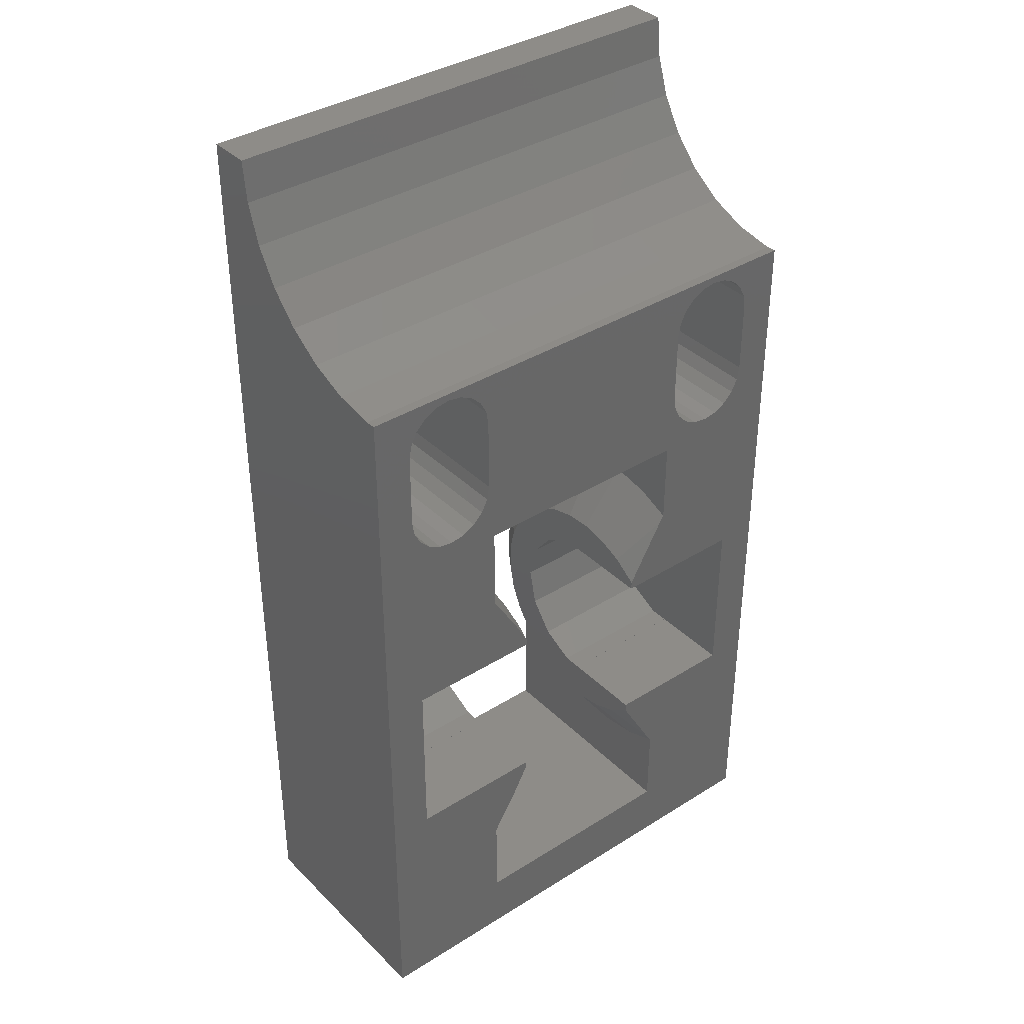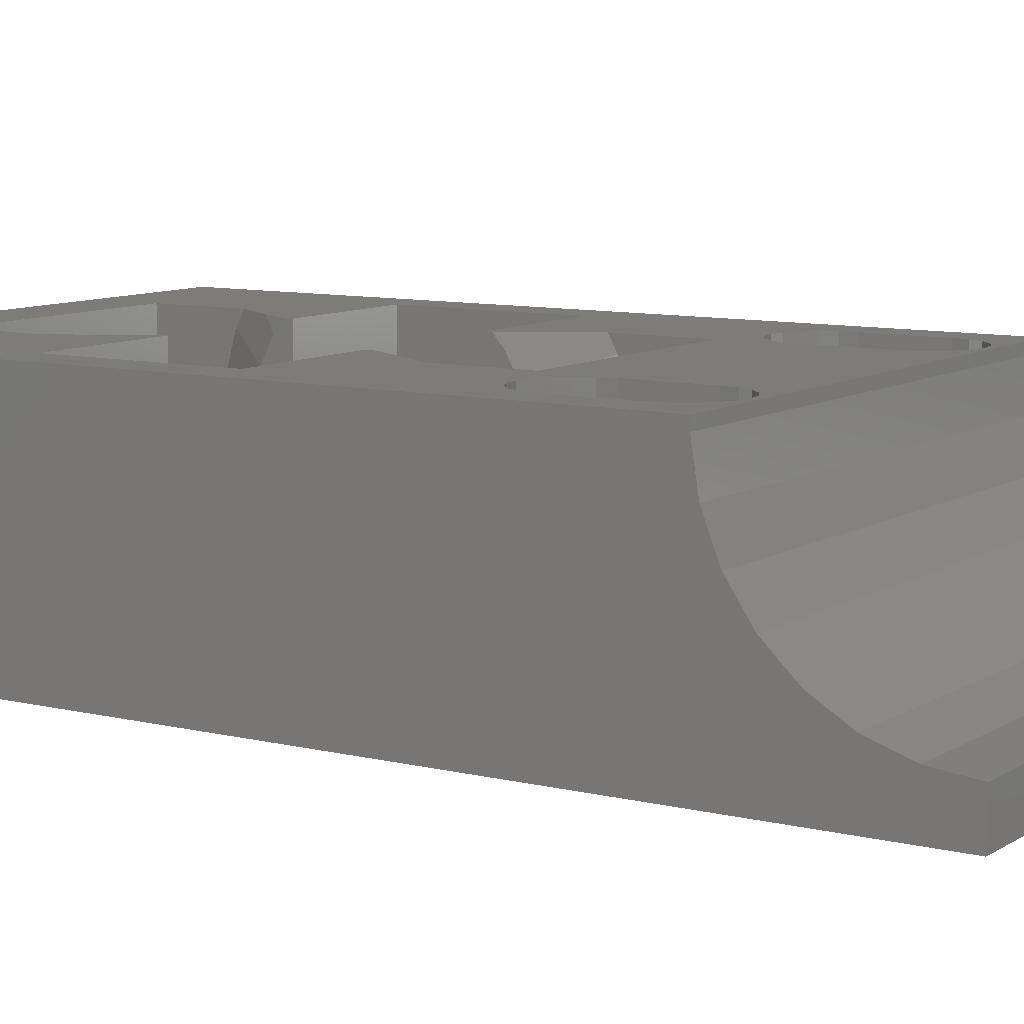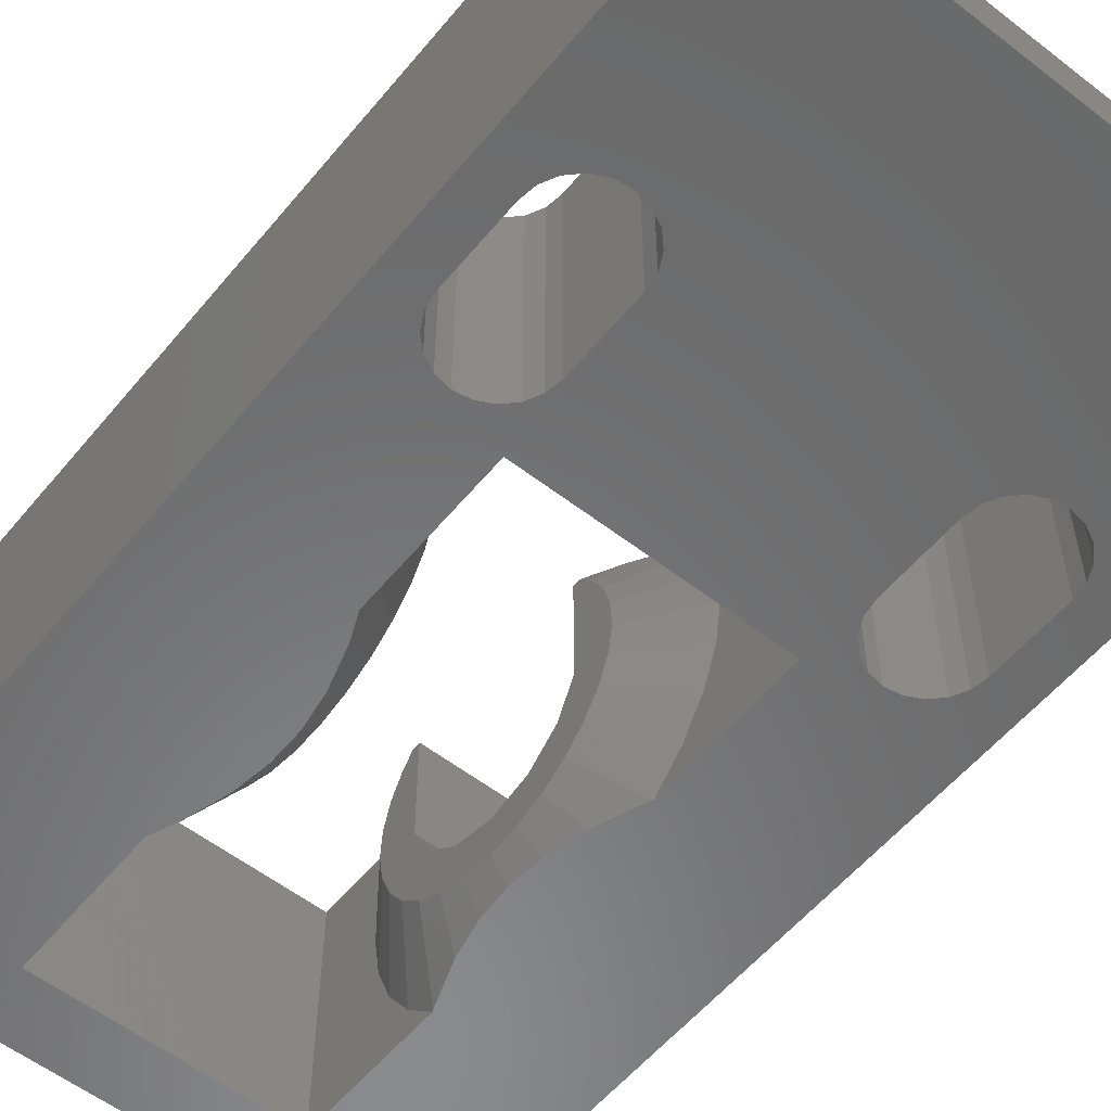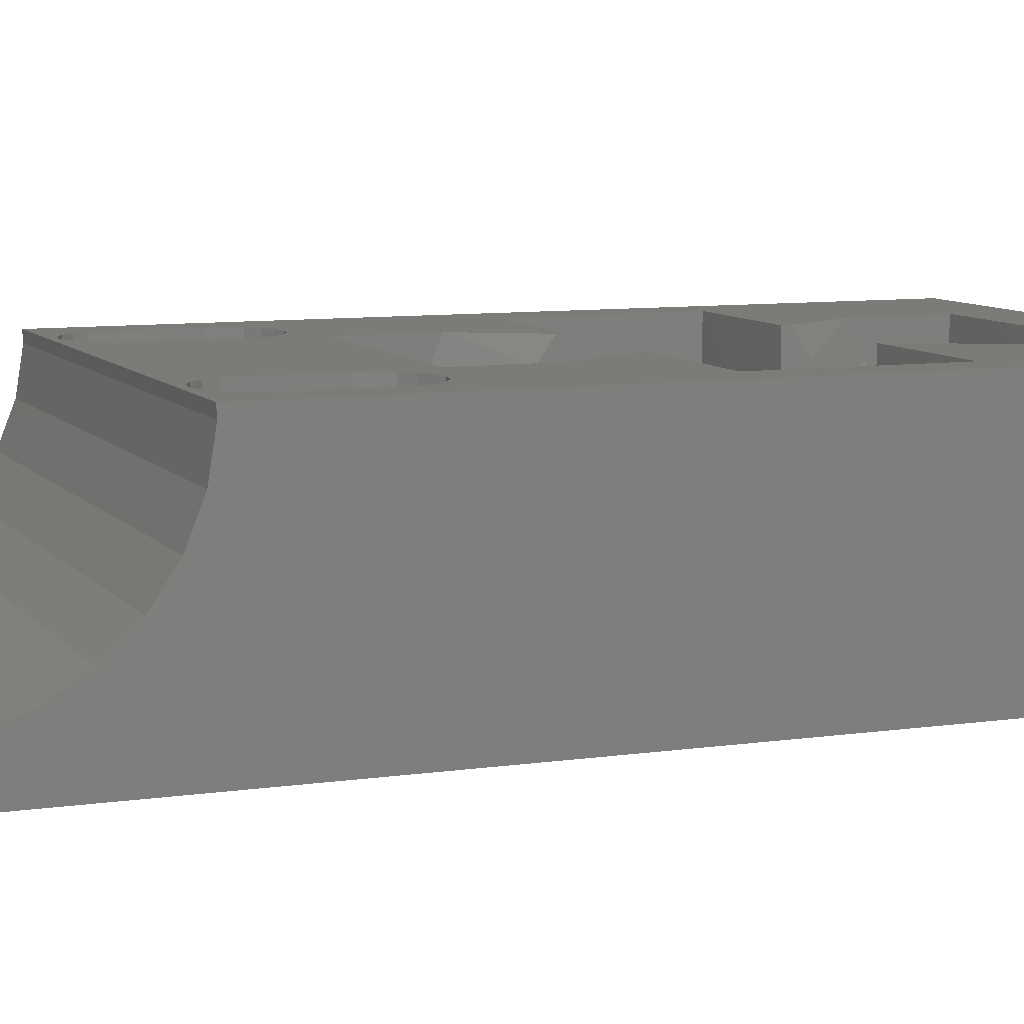
<metadata>
{"format":"stl","ext":"stl","renderer":"f3d","projection":"perspective","resolution":1024,"background":"white","views":[{"elev":37.3,"azim":-38.9,"up":"+Y"},{"elev":9.2,"azim":122.9,"up":"+Z"},{"elev":-56.4,"azim":141.0,"up":"+Z"},{"elev":8.6,"azim":-111.7,"up":"+Z"}]}
</metadata>
<code>
# stl→obj: 328 verts, 664 faces
v 0 0 0
v 0 0 11
v 0 45 0
v 0 36.01 10.51
v 0 36.04 11
v 0 36.33 8.592
v 0 37.05 6.784
v 0 38.14 5.174
v 0 39.55 3.835
v 0 41.22 2.832
v 0 45 2
v 0 43.07 2.21
v 24 0 0
v 24 0 11
v 5.78 34.79 0
v 24 45 0
v 1.8 33.5 0
v 3.32 35.59 0
v 4 35.7 0
v 1.8 30 0
v 6.5 20.41 0
v 2.707 28.22 0
v 3.32 27.91 0
v 1.908 29.32 0
v 2.22 28.71 0
v 16.86 11.32 0
v 17.02 10.79 0
v 17.5 9.658 0
v 17.5 3 0
v 4 27.8 0
v 4.68 27.91 0
v 5.293 28.22 0
v 6.5 27 0
v 5.293 35.28 0
v 18.71 35.28 0
v 6.2 33.5 0
v 4.68 35.59 0
v 6.092 34.18 0
v 2.707 35.28 0
v 2.22 34.79 0
v 1.908 34.18 0
v 6.5 9.586 0
v 6.5 3 0
v 16.47 12.64 0
v 16.35 13.45 0
v 16.23 15.76 0
v 16.23 14.24 0
v 17.15 19.53 0
v 16.35 16.54 0
v 17.02 19.21 0
v 17.5 27 0
v 18.22 28.71 0
v 18.71 28.22 0
v 17.5 20.34 0
v 16.47 17.36 0
v 16.65 17.97 0
v 19.32 27.91 0
v 22.2 33.5 0
v 22.2 30 0
v 20 27.8 0
v 6.545 20.32 0
v 6.601 20.17 0
v 7.301 18.24 0
v 7.463 17.52 0
v 7.683 16.54 0
v 7.747 15.69 0
v 7.8 15 0
v 7.737 14.18 0
v 7.683 13.46 0
v 7.524 12.75 0
v 7.301 11.76 0
v 7.123 11.27 0
v 6.545 9.679 0
v 6.506 9.597 0
v 17.8 33.5 0
v 17.8 30 0
v 17.91 29.32 0
v 5.78 28.71 0
v 6.092 29.32 0
v 6.2 30 0
v 20.68 27.91 0
v 21.29 28.22 0
v 21.78 28.71 0
v 22.09 29.32 0
v 22.09 34.18 0
v 21.78 34.79 0
v 21.29 35.28 0
v 20.68 35.59 0
v 20 35.7 0
v 19.32 35.59 0
v 18.22 34.79 0
v 17.91 34.18 0
v 24 45 2
v 24 43.07 2.21
v 24 41.22 2.832
v 24 39.55 3.835
v 24 38.14 5.174
v 24 37.05 6.784
v 24 36.33 8.592
v 24 36.01 10.51
v 24 36.04 11
v 17.5 3 11
v 4 35.7 11
v 4.68 35.59 11
v 2 15.88 11
v 2 19.1 11
v 1.8 30 11
v 1.908 34.18 11
v 1.8 33.5 11
v 2.22 34.79 11
v 2.707 35.28 11
v 3.32 35.59 11
v 5.293 35.28 11
v 5.78 34.79 11
v 20 35.7 11
v 6.5 22.85 11
v 5.293 28.22 11
v 4.68 27.91 11
v 5.78 28.71 11
v 6.5 27 11
v 17.5 22.88 11
v 22 19.1 11
v 17.5 27 11
v 15.5 19.1 11
v 19.32 35.59 11
v 6.092 34.18 11
v 4 27.8 11
v 2.22 28.71 11
v 2.707 28.22 11
v 1.908 29.32 11
v 2 14.12 11
v 3.32 27.91 11
v 8.5 19.1 11
v 6.5 7.155 11
v 2 10.9 11
v 6.5 3 11
v 15.57 10.4 11
v 15.63 10.29 11
v 8.5 19.43 11
v 17.5 7.115 11
v 8.08 20.21 11
v 7.711 20.9 11
v 15.5 10.9 11
v 15.5 10.55 11
v 7.18 21.75 11
v 8.5 10.9 11
v 17.8 30 11
v 6.2 33.5 11
v 15.63 19.71 11
v 15.5 19.45 11
v 22 10.9 11
v 16.23 20.75 11
v 17.28 22.54 11
v 20.68 27.91 11
v 16.33 9.084 11
v 21.29 35.28 11
v 21.78 34.79 11
v 17.28 7.455 11
v 17.43 7.228 11
v 18.71 35.28 11
v 7.711 9.1 11
v 8.5 10.57 11
v 17.91 29.32 11
v 17.8 33.5 11
v 17.91 34.18 11
v 22.09 34.18 11
v 18.22 34.79 11
v 20.68 35.59 11
v 20 27.8 11
v 19.32 27.91 11
v 22.2 33.5 11
v 22.2 30 11
v 22.09 29.32 11
v 21.78 28.71 11
v 21.29 28.22 11
v 18.71 28.22 11
v 18.22 28.71 11
v 6.092 29.32 11
v 6.2 30 11
v 6.5 8.249 1.266
v 6.5 8.215 1.317
v 6.5 7.152 2.909
v 6.5 6.466 4.63
v 6.5 7.175 2.851
v 6.5 6.456 4.691
v 6.5 6.156 6.52
v 6.5 6.159 6.582
v 6.5 6.26 8.433
v 6.5 6.276 8.492
v 6.5 6.772 10.28
v 6.5 6.801 10.33
v 8.5 10.43 3.116
v 8.5 11.37 2.223
v 8.5 12.48 1.555
v 8.5 13.71 1.14
v 8.5 15 1
v 8.5 16.29 1.14
v 8.5 17.52 1.555
v 8.5 18.63 2.223
v 6.5 21.71 1.224
v 6.5 23.23 10.28
v 6.5 23.24 10.22
v 6.5 23.74 8.371
v 6.5 23.74 8.433
v 6.5 23.84 6.52
v 6.5 23.83 6.46
v 6.5 23.53 4.63
v 6.5 23.51 4.573
v 6.5 22.83 2.851
v 6.5 22.79 2.8
v 6.5 21.75 1.266
v 17.5 21.09 0.5698
v 17.5 22.33 2.029
v 17.5 21.13 0.6168
v 17.5 22.36 2.084
v 17.5 23.23 3.722
v 17.5 23.74 5.567
v 17.5 23.24 3.781
v 17.5 23.84 7.48
v 17.5 23.74 5.629
v 17.5 23.83 7.54
v 17.5 23.53 9.37
v 17.5 23.51 9.427
v 15.5 19.13 2.644
v 15.5 18.09 1.859
v 15.5 16.92 1.314
v 15.5 15.65 1.035
v 15.5 14.35 1.035
v 15.5 13.08 1.314
v 15.5 11.91 1.859
v 17.5 8.958 0.5324
v 17.5 6.466 9.37
v 17.5 6.456 9.309
v 17.5 6.156 7.48
v 17.5 6.159 7.418
v 17.5 6.26 5.567
v 17.5 6.276 5.508
v 17.5 6.772 3.722
v 17.5 6.801 3.667
v 17.5 7.669 2.029
v 17.5 7.709 1.982
v 17.5 8.909 0.5698
v 2 13.18 10.78
v 2 11.72 9.619
v 2 10.91 7.935
v 2 10.91 6.065
v 2 10.91 7
v 2 11.72 4.381
v 2 13.18 3.216
v 2 15 2.8
v 2 16.82 3.216
v 2 18.28 4.381
v 2 19.09 6.065
v 2 19.09 7
v 2 19.09 7.935
v 2 18.28 9.619
v 2 16.82 10.78
v 2 10.9 7
v 8.5 10.9 9
v 8.5 10.9 7
v 8.5 10.03 10.37
v 8.5 9.365 9
v 8.5 9.426 9.221
v 15.5 9.219 8.605
v 15.5 9.376 9
v 15.5 9.699 9.81
v 15.5 10.43 10.88
v 15.5 10.9 9
v 22 10.9 7
v 15.5 10.9 7
v 22 19.1 7
v 22 19.09 7
v 22 10.91 7
v 15.5 19.1 7
v 15.5 19.1 9
v 15.5 20.62 9
v 15.5 19.57 10.88
v 15.5 20.3 9.81
v 8.5 20.57 9.221
v 8.5 19.97 10.37
v 8.5 19.1 9
v 8.5 20.64 9
v 8.5 19.1 7
v 2 19.1 7
v 8.5 9.079 7.971
v 8.5 9.009 6.675
v 8.5 9.219 5.395
v 8.5 9.699 4.19
v 8.5 15 2.8
v 8.5 13.18 3.216
v 8.5 11.72 4.381
v 8.5 10.91 6.065
v 8.5 19.09 7
v 8.5 20.99 6.675
v 8.5 18.28 4.381
v 8.5 16.82 3.216
v 8.5 19.57 3.116
v 8.5 19.09 6.065
v 8.5 20.3 4.19
v 8.5 20.78 5.395
v 8.5 20.92 7.971
v 8.5 10.91 7
v 15.5 19.97 3.633
v 15.5 20.78 8.605
v 15.5 20.99 7.325
v 15.5 20.92 6.029
v 15.5 20.57 4.779
v 15.5 9.009 7.325
v 15.5 10.91 7
v 15.5 10.91 6.065
v 15.5 11.72 4.381
v 15.5 19.09 6.065
v 15.5 19.09 7
v 15.5 18.28 4.381
v 15.5 16.82 3.216
v 15.5 15 2.8
v 15.5 13.18 3.216
v 15.5 10.87 2.644
v 15.5 10.03 3.633
v 15.5 9.426 4.779
v 15.5 9.079 6.029
v 22 10.91 6.065
v 22 19.09 6.065
v 22 18.28 4.381
v 22 16.82 3.216
v 22 15 2.8
v 22 13.18 3.216
v 22 11.72 4.381
f 1 2 3
f 4 2 5
f 6 2 4
f 7 2 6
f 8 2 7
f 9 2 8
f 3 2 9
f 3 9 10
f 11 3 12
f 12 3 10
f 2 1 13
f 14 2 13
f 15 3 16
f 1 3 17
f 18 3 19
f 1 17 20
f 21 22 23
f 1 20 24
f 1 24 25
f 26 13 27
f 28 13 29
f 21 30 31
f 21 32 33
f 34 3 15
f 35 36 16
f 37 3 34
f 36 38 16
f 38 15 16
f 19 3 37
f 39 3 18
f 40 3 39
f 41 3 40
f 17 3 41
f 1 25 42
f 1 42 43
f 1 43 13
f 43 29 13
f 27 13 28
f 21 25 22
f 21 23 30
f 44 13 26
f 21 31 32
f 45 13 44
f 46 13 47
f 45 47 13
f 48 49 50
f 51 52 53
f 54 46 48
f 49 55 56
f 49 56 50
f 46 49 48
f 51 53 57
f 13 46 54
f 58 16 59
f 60 54 57
f 42 25 21
f 42 21 61
f 42 61 62
f 42 62 63
f 42 63 64
f 42 64 65
f 42 65 66
f 42 66 67
f 42 67 68
f 42 68 69
f 42 69 70
f 42 70 71
f 42 71 72
f 42 72 73
f 42 73 74
f 51 36 75
f 51 75 76
f 51 76 77
f 33 78 79
f 33 79 80
f 33 80 36
f 33 36 51
f 13 54 60
f 13 60 81
f 13 81 82
f 13 82 83
f 13 83 84
f 13 84 59
f 13 59 16
f 85 16 58
f 86 16 85
f 87 16 86
f 88 16 87
f 89 16 88
f 35 16 90
f 89 90 16
f 91 36 35
f 92 36 91
f 75 36 92
f 51 57 54
f 78 33 32
f 52 51 77
f 3 11 16
f 16 11 93
f 94 93 11
f 12 94 11
f 95 94 12
f 10 95 12
f 96 95 10
f 9 96 10
f 97 96 9
f 8 97 9
f 97 8 98
f 98 8 7
f 98 7 99
f 99 7 6
f 99 6 100
f 100 6 4
f 101 100 5
f 5 100 4
f 102 2 14
f 103 104 101
f 105 106 2
f 5 2 107
f 108 5 109
f 110 5 108
f 111 5 110
f 112 5 111
f 103 5 112
f 104 113 101
f 101 5 103
f 113 114 101
f 114 115 101
f 116 117 118
f 119 117 120
f 121 122 123
f 124 122 121
f 114 125 115
f 114 126 125
f 116 118 127
f 128 2 129
f 130 2 128
f 107 2 130
f 105 2 131
f 116 127 132
f 106 133 132
f 129 106 132
f 129 2 106
f 134 135 136
f 137 138 14
f 132 133 139
f 140 102 14
f 132 139 141
f 132 141 142
f 143 144 14
f 132 142 145
f 146 135 134
f 132 145 116
f 147 148 123
f 124 149 150
f 151 143 14
f 124 152 149
f 124 153 152
f 124 121 153
f 101 122 14
f 154 123 122
f 122 151 14
f 144 137 14
f 138 155 14
f 156 157 101
f 155 158 14
f 158 159 14
f 160 126 148
f 159 140 14
f 160 125 126
f 136 2 102
f 135 2 136
f 146 161 162
f 146 134 161
f 131 2 135
f 163 147 123
f 164 148 147
f 165 148 164
f 157 166 101
f 167 148 165
f 160 148 167
f 115 168 101
f 168 156 101
f 169 170 123
f 166 171 101
f 172 173 122
f 101 172 122
f 101 171 172
f 173 174 122
f 174 175 122
f 170 176 123
f 175 154 122
f 169 123 154
f 176 177 123
f 177 163 123
f 107 109 5
f 116 120 117
f 120 178 119
f 120 179 178
f 120 148 179
f 120 123 148
f 14 13 16
f 94 14 16
f 93 94 16
f 96 14 95
f 97 14 96
f 98 14 97
f 99 14 98
f 100 14 99
f 101 14 100
f 94 95 14
f 17 109 107
f 20 17 107
f 41 108 109
f 17 41 109
f 40 110 108
f 41 40 108
f 39 111 110
f 40 39 110
f 18 112 111
f 39 18 111
f 19 103 112
f 18 19 112
f 37 104 103
f 19 37 103
f 34 113 104
f 37 34 104
f 15 114 113
f 34 15 113
f 126 114 38
f 38 114 15
f 148 126 36
f 36 126 38
f 148 36 179
f 179 36 80
f 179 80 178
f 178 80 79
f 178 79 119
f 119 79 78
f 119 78 117
f 117 78 32
f 117 32 118
f 118 32 31
f 118 31 127
f 127 31 30
f 127 30 132
f 132 30 23
f 132 23 129
f 129 23 22
f 129 22 128
f 128 22 25
f 130 128 25
f 24 130 25
f 107 130 24
f 20 107 24
f 43 180 181
f 182 183 184
f 184 43 181
f 42 180 43
f 183 136 184
f 185 186 183
f 186 136 183
f 187 136 186
f 188 136 187
f 189 136 188
f 190 136 189
f 191 134 190
f 134 136 190
f 136 43 184
f 192 180 42
f 74 192 42
f 192 74 73
f 193 192 73
f 193 73 72
f 193 72 71
f 194 193 71
f 194 71 70
f 194 70 69
f 195 194 69
f 195 69 68
f 195 68 67
f 196 195 67
f 67 66 196
f 66 65 197
f 196 66 197
f 65 64 197
f 64 63 198
f 197 64 198
f 63 62 198
f 62 61 199
f 198 62 199
f 61 21 200
f 199 61 200
f 201 120 116
f 33 120 201
f 33 201 202
f 203 33 204
f 205 33 203
f 206 33 205
f 207 33 206
f 208 33 207
f 209 33 208
f 210 33 209
f 211 33 210
f 200 33 211
f 21 33 200
f 202 204 33
f 51 123 120
f 33 51 120
f 212 213 51
f 214 213 212
f 51 213 215
f 51 215 216
f 123 216 217
f 218 217 216
f 123 217 219
f 220 219 217
f 123 219 221
f 123 221 222
f 121 123 223
f 223 123 222
f 123 51 216
f 212 51 54
f 48 224 212
f 48 212 54
f 225 224 50
f 50 224 48
f 56 225 50
f 226 225 55
f 55 225 56
f 49 226 55
f 227 226 46
f 46 226 49
f 228 227 47
f 47 227 46
f 45 228 47
f 229 228 44
f 44 228 45
f 26 229 44
f 230 229 27
f 27 229 26
f 231 230 27
f 231 27 28
f 140 232 102
f 102 232 233
f 233 234 102
f 234 235 102
f 235 236 102
f 236 237 102
f 237 238 102
f 238 239 240
f 238 29 102
f 240 29 238
f 241 29 240
f 242 231 28
f 242 28 29
f 242 29 241
f 102 29 136
f 136 29 43
f 92 165 164
f 75 92 164
f 75 164 147
f 76 75 147
f 91 167 165
f 92 91 165
f 35 160 167
f 91 35 167
f 90 125 160
f 35 90 160
f 89 115 125
f 90 89 125
f 88 168 115
f 89 88 115
f 87 156 168
f 88 87 168
f 86 157 156
f 87 86 156
f 166 157 85
f 85 157 86
f 171 166 58
f 58 166 85
f 171 58 172
f 172 58 59
f 172 59 173
f 173 59 84
f 173 84 174
f 174 84 83
f 174 83 175
f 175 83 82
f 175 82 154
f 154 82 81
f 154 81 169
f 169 81 60
f 169 60 170
f 170 60 57
f 170 57 176
f 176 57 53
f 176 53 177
f 177 53 52
f 163 177 52
f 77 163 52
f 147 163 77
f 76 147 77
f 243 244 245
f 246 243 247
f 247 243 245
f 248 243 246
f 249 243 248
f 250 243 249
f 251 243 250
f 252 243 251
f 253 243 252
f 254 243 253
f 255 243 254
f 256 243 255
f 257 243 256
f 105 243 257
f 131 243 105
f 135 245 244
f 243 135 244
f 247 245 135
f 131 135 243
f 135 258 247
f 146 259 135
f 135 259 260
f 135 260 258
f 146 162 261
f 262 146 263
f 263 146 261
f 259 146 262
f 162 161 261
f 134 191 261
f 161 134 261
f 264 232 140
f 264 140 159
f 264 159 265
f 265 159 158
f 265 158 266
f 155 266 158
f 266 155 267
f 267 155 138
f 137 267 138
f 144 267 137
f 265 266 268
f 268 266 267
f 268 267 144
f 268 144 143
f 143 151 268
f 268 151 269
f 268 269 270
f 122 271 151
f 151 271 272
f 151 273 269
f 273 151 272
f 271 122 124
f 274 271 275
f 275 271 124
f 275 124 276
f 276 124 150
f 276 150 277
f 276 277 278
f 149 277 150
f 152 277 149
f 278 277 153
f 153 277 152
f 278 153 223
f 223 153 121
f 201 116 145
f 279 201 145
f 279 145 142
f 280 279 142
f 280 142 141
f 280 141 139
f 139 133 281
f 279 139 282
f 282 139 281
f 280 139 279
f 283 281 133
f 284 283 106
f 106 283 133
f 106 256 255
f 257 256 106
f 254 284 255
f 284 106 255
f 257 106 105
f 191 190 263
f 261 191 263
f 190 189 263
f 189 188 285
f 263 189 262
f 262 189 285
f 188 187 285
f 187 186 286
f 285 187 286
f 286 186 185
f 286 185 183
f 287 286 183
f 287 183 182
f 287 182 184
f 288 287 184
f 288 184 181
f 288 181 180
f 192 288 180
f 193 194 286
f 288 286 287
f 288 192 286
f 192 193 286
f 195 196 286
f 194 195 286
f 289 290 197
f 291 292 286
f 293 294 283
f 295 296 297
f 298 299 300
f 294 301 283
f 260 259 286
f 296 289 198
f 300 294 298
f 297 299 295
f 199 297 296
f 197 198 289
f 292 302 286
f 196 197 290
f 196 291 286
f 196 290 291
f 296 198 199
f 293 298 294
f 298 295 299
f 302 260 286
f 259 262 286
f 262 285 286
f 281 301 282
f 281 283 301
f 199 200 211
f 297 199 211
f 297 211 210
f 297 210 209
f 299 297 209
f 299 209 208
f 299 208 207
f 300 299 207
f 300 207 206
f 300 206 205
f 294 300 205
f 205 203 294
f 203 204 301
f 294 203 301
f 204 202 301
f 202 201 279
f 301 202 282
f 282 202 279
f 224 303 212
f 212 303 214
f 276 278 304
f 304 278 223
f 304 223 222
f 304 222 221
f 304 221 305
f 305 221 219
f 220 305 219
f 306 305 217
f 217 305 220
f 218 306 217
f 307 306 216
f 216 306 218
f 215 307 216
f 303 307 213
f 213 307 215
f 214 303 213
f 308 264 265
f 308 265 268
f 308 268 270
f 270 309 310
f 270 310 308
f 310 311 308
f 312 313 274
f 312 276 314
f 274 275 276
f 274 276 312
f 314 276 304
f 314 304 305
f 314 305 306
f 314 306 315
f 315 306 307
f 315 307 303
f 315 303 316
f 316 303 224
f 316 224 225
f 316 225 317
f 317 225 226
f 317 226 227
f 317 227 311
f 311 227 228
f 311 228 308
f 308 228 229
f 308 229 230
f 308 230 318
f 308 318 319
f 308 319 320
f 308 320 321
f 318 230 242
f 242 230 231
f 241 318 242
f 319 318 240
f 240 318 241
f 239 319 240
f 320 319 238
f 238 319 239
f 237 320 238
f 321 320 236
f 236 320 237
f 235 321 236
f 308 321 234
f 234 321 235
f 308 234 233
f 308 233 264
f 264 233 232
f 293 283 284
f 254 293 284
f 253 298 293
f 254 253 293
f 252 295 298
f 253 252 298
f 251 296 295
f 252 251 295
f 250 289 296
f 251 250 296
f 290 289 250
f 249 290 250
f 291 290 249
f 248 291 249
f 291 248 292
f 292 248 246
f 292 246 302
f 302 246 247
f 260 302 247
f 258 260 247
f 269 273 309
f 270 269 309
f 273 322 309
f 322 310 309
f 323 324 272
f 272 324 325
f 272 325 326
f 272 326 327
f 272 327 328
f 272 328 322
f 272 322 273
f 313 323 272
f 313 312 323
f 272 271 274
f 313 272 274
f 324 323 312
f 314 324 312
f 325 324 314
f 315 325 314
f 326 325 315
f 316 326 315
f 327 326 316
f 317 327 316
f 328 327 317
f 311 328 317
f 328 311 322
f 322 311 310

</code>
